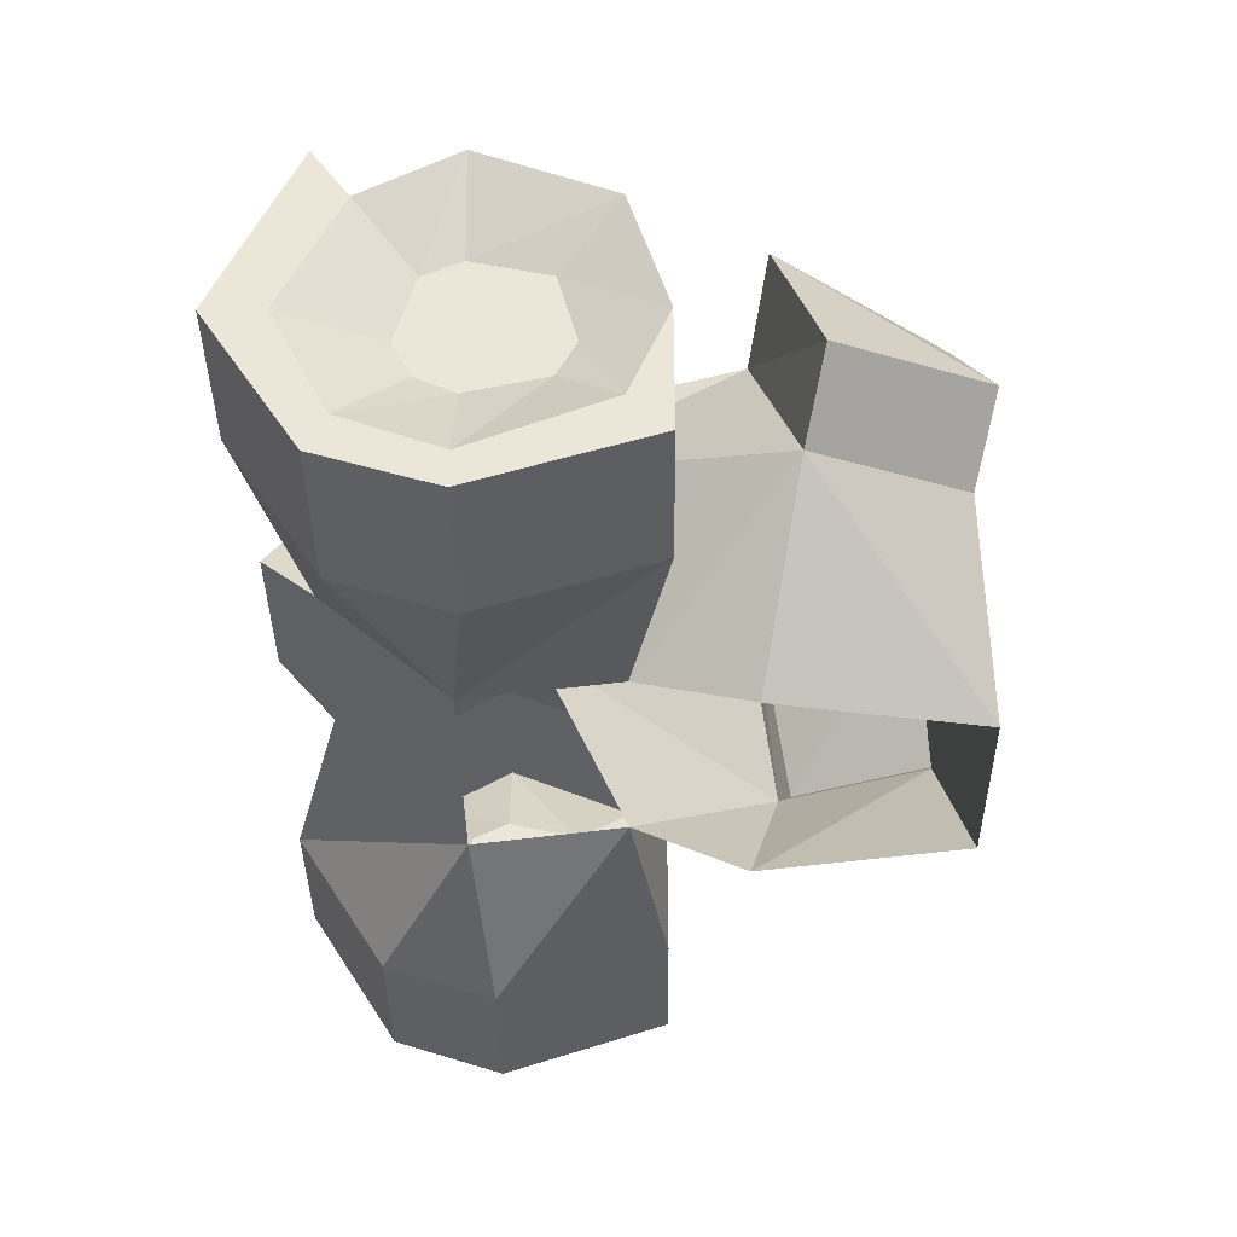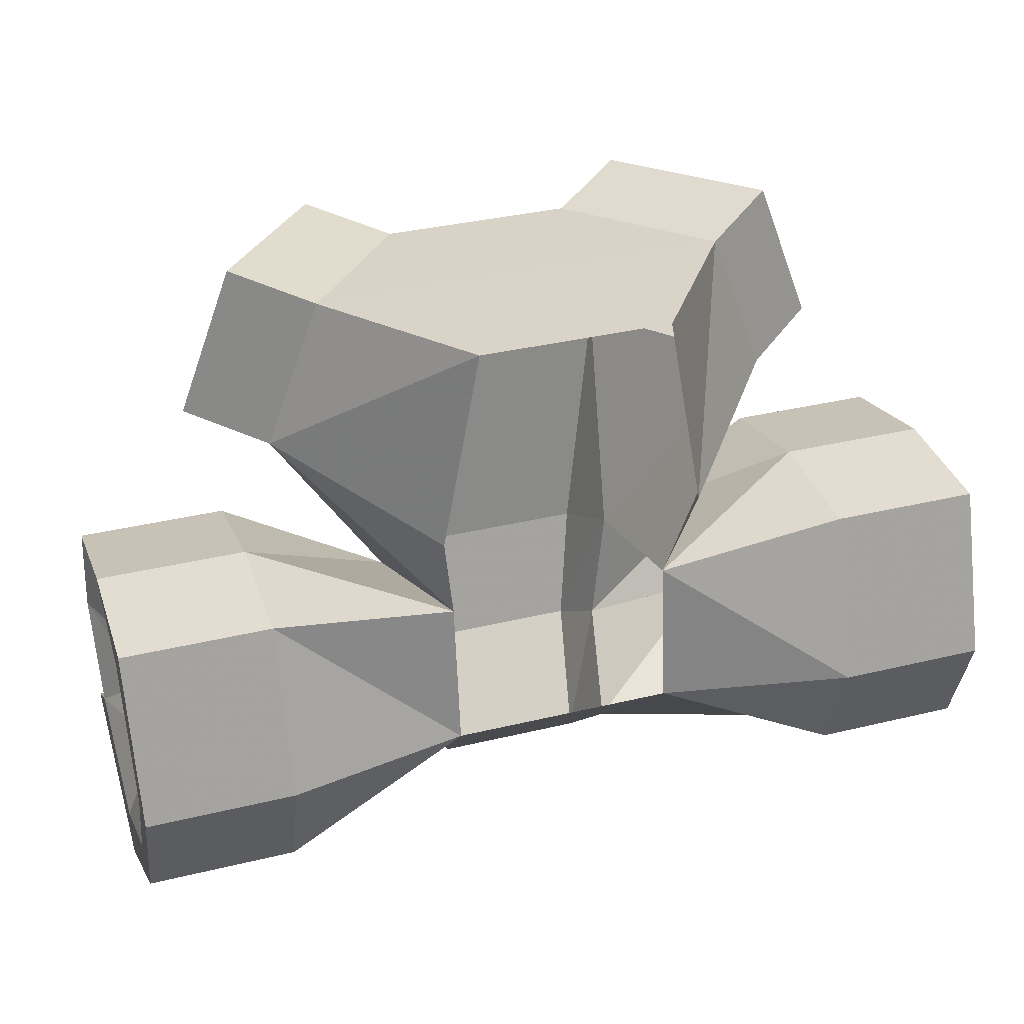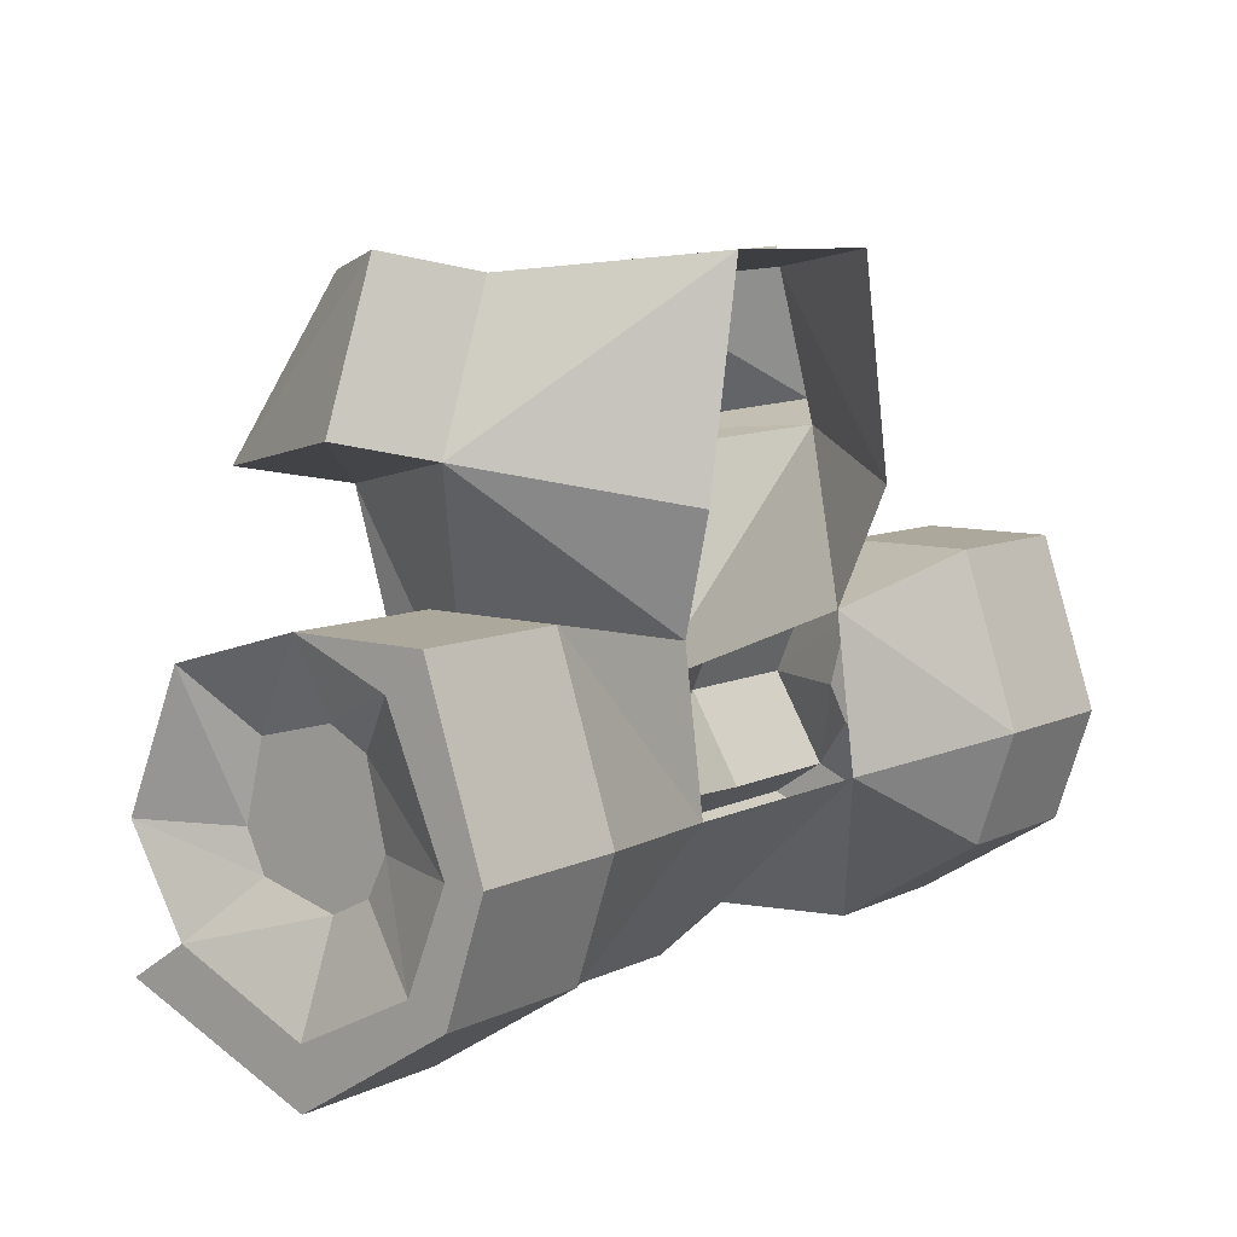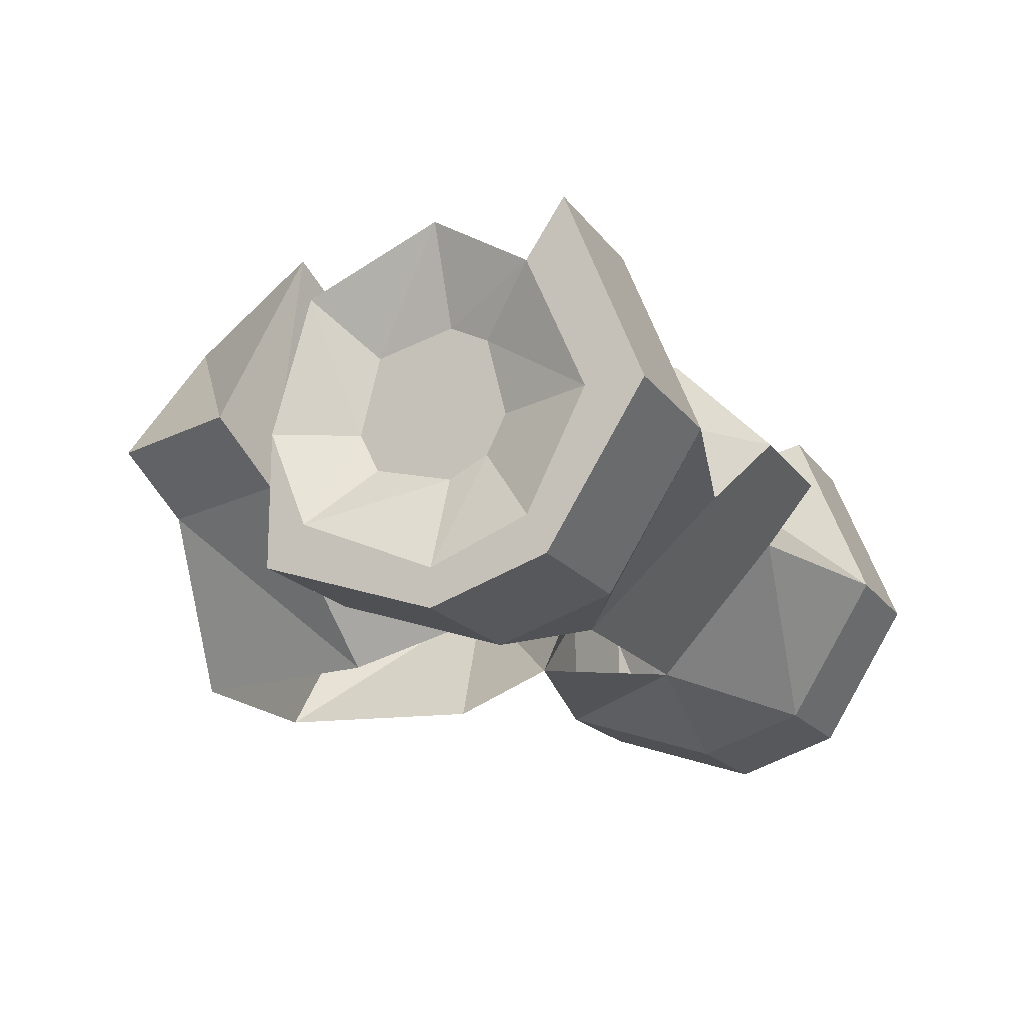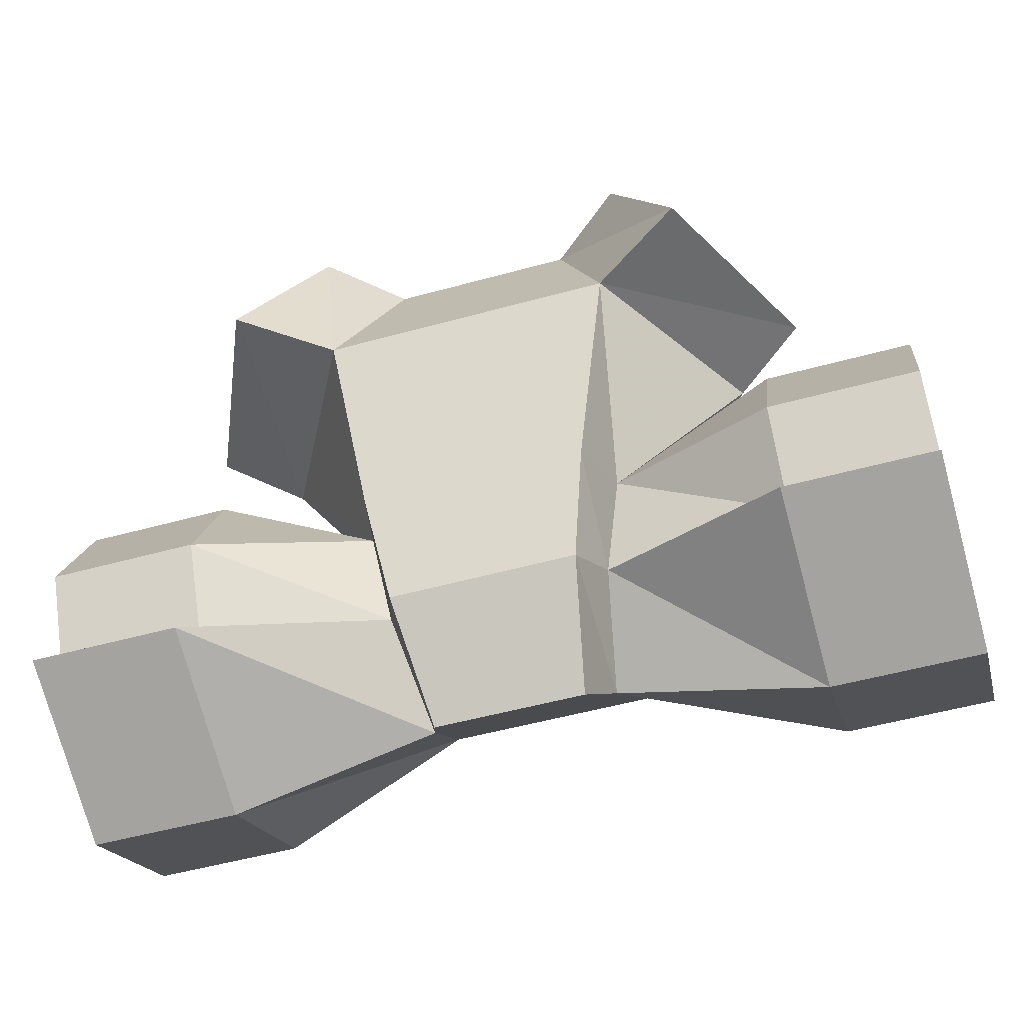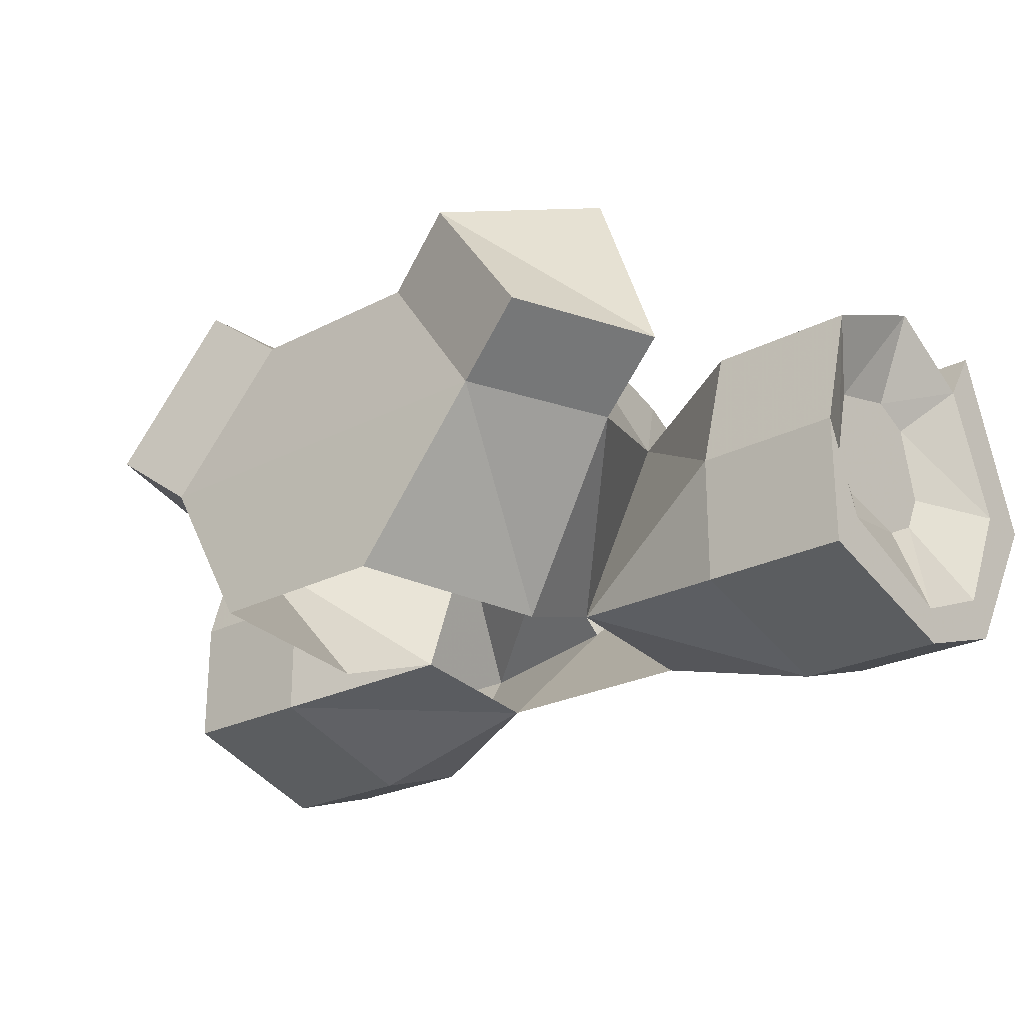
<metadata>
{"format":"obj","ext":"obj","renderer":"f3d","projection":"perspective","resolution":1024,"background":"white","views":[{"elev":-38.6,"azim":90.5,"up":"+Z"},{"elev":35.4,"azim":162.3,"up":"+Y"},{"elev":8.5,"azim":128.4,"up":"+Y"},{"elev":-17.5,"azim":-65.9,"up":"+Z"},{"elev":-53.0,"azim":16.4,"up":"+Y"},{"elev":-24.3,"azim":-139.4,"up":"+Z"}]}
</metadata>
<code>
v -0.1719 -0.8125 0.1406
v -0.1719 -0.8047 0.1719
v -0.1719 -0.7891 0.1797
v -0.1719 -0.7578 0.1719
v -0.1719 -0.75 0.1406
v -0.1719 -0.7578 0.125
v -0.1719 -0.7891 0.1172
v -0.1719 -0.8047 0.125
v -0.1875 -0.8281 0.09375
v -0.1875 -0.8516 0.1406
v -0.1875 -0.8281 0.1953
v -0.1875 -0.7891 0.2188
v -0.1875 -0.7344 0.1953
v -0.1875 -0.7188 0.1406
v -0.1875 -0.7344 0.1016
v -0.1875 -0.7891 0.07812
v -0.1875 -0.7891 0.0625
v -0.1875 -0.8359 0.07812
v -0.1875 -0.875 0.1406
v -0.1875 -0.8438 0.2188
v -0.125 -0.8438 0.2188
v -0.125 -0.8281 0.1953
v -0.125 -0.7891 0.2188
v -0.125 -0.7344 0.1953
v -0.125 -0.7188 0.1406
v -0.1875 -0.7188 0.08594
v -0.125 -0.7188 0.08594
v -0.125 -0.7891 0.0625
v -0.125 -0.8359 0.07812
v -0.125 -0.875 0.1406
v -0.03906 -0.8516 0.1406
v -0.04688 -0.8203 0.1797
v -0.05469 -0.7734 0.1875
v -0.04688 -0.7344 0.09375
v -0.04688 -0.7969 0.08594
v 0.04688 -0.7969 0.08594
v 0.03906 -0.8516 0.1406
v 0.03125 -0.875 0.1641
v -0.03125 -0.875 0.1641
v -0.03906 -0.8359 0.2031
v -0.04688 -0.7891 0.2188
v -0.0625 -0.6875 0.2344
v -0.1094 -0.6719 0.1484
v -0.05469 -0.6875 0.07812
v -0.08594 -0.6094 0.1484
v -0.03906 -0.6016 0.07812
v 0.08594 -0.6094 0.1484
v 0.03906 -0.6016 0.07812
v 0.1094 -0.6719 0.1484
v 0.05469 -0.6875 0.07812
v 0.04688 -0.7344 0.09375
v 0.05469 -0.7734 0.1875
v 0.125 -0.7188 0.1406
v 0.125 -0.7188 0.08594
v 0.125 -0.7891 0.0625
v 0.125 -0.8359 0.07812
v 0.125 -0.875 0.1406
v 0.04688 -0.8203 0.1797
v 0.03906 -0.8359 0.2031
v 0.1719 -0.8047 0.125
v 0.1719 -0.7891 0.1172
v 0.1719 -0.7578 0.125
v 0.1719 -0.75 0.1406
v 0.1719 -0.7578 0.1719
v 0.1719 -0.7891 0.1797
v 0.1719 -0.8047 0.1719
v 0.1719 -0.8125 0.1406
v 0.1875 -0.8516 0.1406
v 0.1875 -0.8281 0.09375
v 0.1875 -0.7891 0.07812
v 0.1875 -0.7344 0.1016
v 0.1875 -0.7188 0.1406
v 0.1875 -0.7344 0.1953
v 0.1875 -0.7891 0.2188
v 0.1875 -0.8281 0.1953
v 0.1875 -0.8438 0.2188
v 0.1875 -0.875 0.1406
v 0.1875 -0.8359 0.07812
v 0.1875 -0.7891 0.0625
v 0.1875 -0.7188 0.08594
v 0.125 -0.7344 0.1953
v 0.125 -0.7891 0.2188
v 0.125 -0.8281 0.1953
v 0.125 -0.8438 0.2188
v 0.04688 -0.7891 0.2188
v 0.0625 -0.6875 0.2344
v 0.03906 -0.6172 0.2109
v -0.03906 -0.6172 0.2109
v -0.07031 -0.6094 0.2344
v -0.1016 -0.6797 0.2578
v -0.1406 -0.6641 0.1719
v -0.1172 -0.6016 0.1719
v 0.07031 -0.6094 0.2344
v 0.1172 -0.6016 0.1719
v 0.1406 -0.6641 0.1719
v 0.1016 -0.6797 0.2578
f 1 2 3
f 1 3 4
f 1 4 5
f 1 5 6
f 1 6 7
f 1 7 8
f 9 16 17
f 9 17 18
f 9 18 10
f 10 18 19
f 10 19 11
f 11 19 20
f 11 20 21
f 11 21 22
f 14 26 15
f 15 26 16
f 16 26 17
f 21 32 22
f 31 37 38
f 31 38 39
f 31 39 32
f 32 39 40
f 32 40 33
f 33 40 41
f 33 41 42
f 33 42 43
f 46 45 47
f 46 47 48
f 37 58 59
f 37 59 38
f 60 61 62
f 60 62 63
f 60 63 64
f 60 64 65
f 60 65 66
f 60 66 67
f 68 75 76
f 68 76 77
f 68 77 69
f 69 77 78
f 69 78 70
f 70 78 79
f 70 79 71
f 71 79 80
f 71 80 72
f 75 83 76
f 76 83 84
f 83 58 84
f 42 88 89
f 42 89 90
f 42 90 43
f 43 90 91
f 43 91 45
f 45 91 92
f 45 92 88
f 45 88 47
f 47 88 87
f 47 87 93
f 47 93 94
f 47 94 49
f 49 94 95
f 49 95 86
f 49 86 52
f 52 86 85
f 52 85 58
f 58 85 59
f 96 93 87
f 96 87 86
f 96 86 95
f 92 89 88
f 1 8 9
f 1 9 10
f 1 10 2
f 2 10 11
f 2 11 3
f 3 11 12
f 3 12 4
f 4 12 13
f 4 13 5
f 5 13 14
f 5 14 15
f 5 15 6
f 6 15 7
f 7 15 16
f 7 16 8
f 8 16 9
f 11 22 12
f 12 22 23
f 12 23 13
f 13 23 24
f 13 24 14
f 14 24 25
f 14 25 26
f 17 26 27
f 17 27 28
f 17 28 18
f 18 28 29
f 18 29 19
f 19 29 30
f 19 30 20
f 20 30 21
f 21 30 31
f 21 31 32
f 22 32 23
f 23 32 33
f 23 33 24
f 24 33 25
f 25 33 34
f 25 34 27
f 25 27 26
f 34 35 28
f 34 28 27
f 35 29 28
f 29 35 30
f 30 35 31
f 31 35 36
f 31 36 37
f 33 43 34
f 34 43 44
f 44 43 45
f 44 45 46
f 48 47 49
f 48 49 50
f 50 49 51
f 51 49 52
f 51 52 53
f 51 53 54
f 51 54 36
f 36 54 55
f 36 55 56
f 36 56 37
f 37 56 57
f 37 57 58
f 38 59 40
f 38 40 39
f 60 67 68
f 60 68 69
f 60 69 61
f 61 69 70
f 61 70 62
f 62 70 71
f 62 71 63
f 63 71 72
f 63 72 64
f 64 72 73
f 64 73 65
f 65 73 74
f 65 74 66
f 66 74 75
f 66 75 67
f 67 75 68
f 72 80 54
f 72 54 53
f 72 53 73
f 73 53 81
f 73 81 74
f 74 81 82
f 74 82 75
f 75 82 83
f 76 84 77
f 77 84 57
f 77 57 78
f 78 57 56
f 78 56 79
f 79 56 55
f 79 55 80
f 80 55 54
f 83 82 52
f 83 52 58
f 84 58 57
f 81 52 82
f 52 81 53
f 41 40 59
f 41 59 85
f 41 85 86
f 41 86 42
f 42 86 87
f 42 87 88
f 96 95 94
f 96 94 93
f 91 90 89
f 91 89 92

</code>
